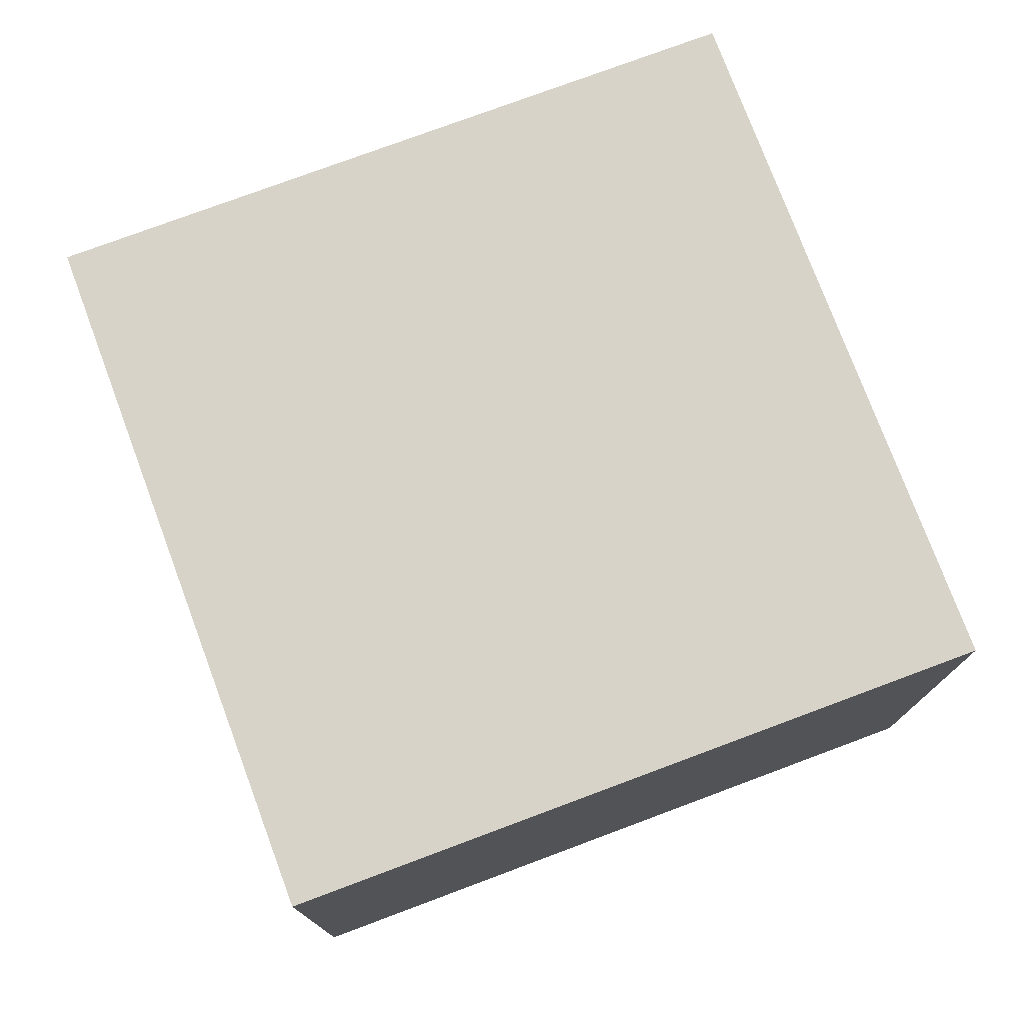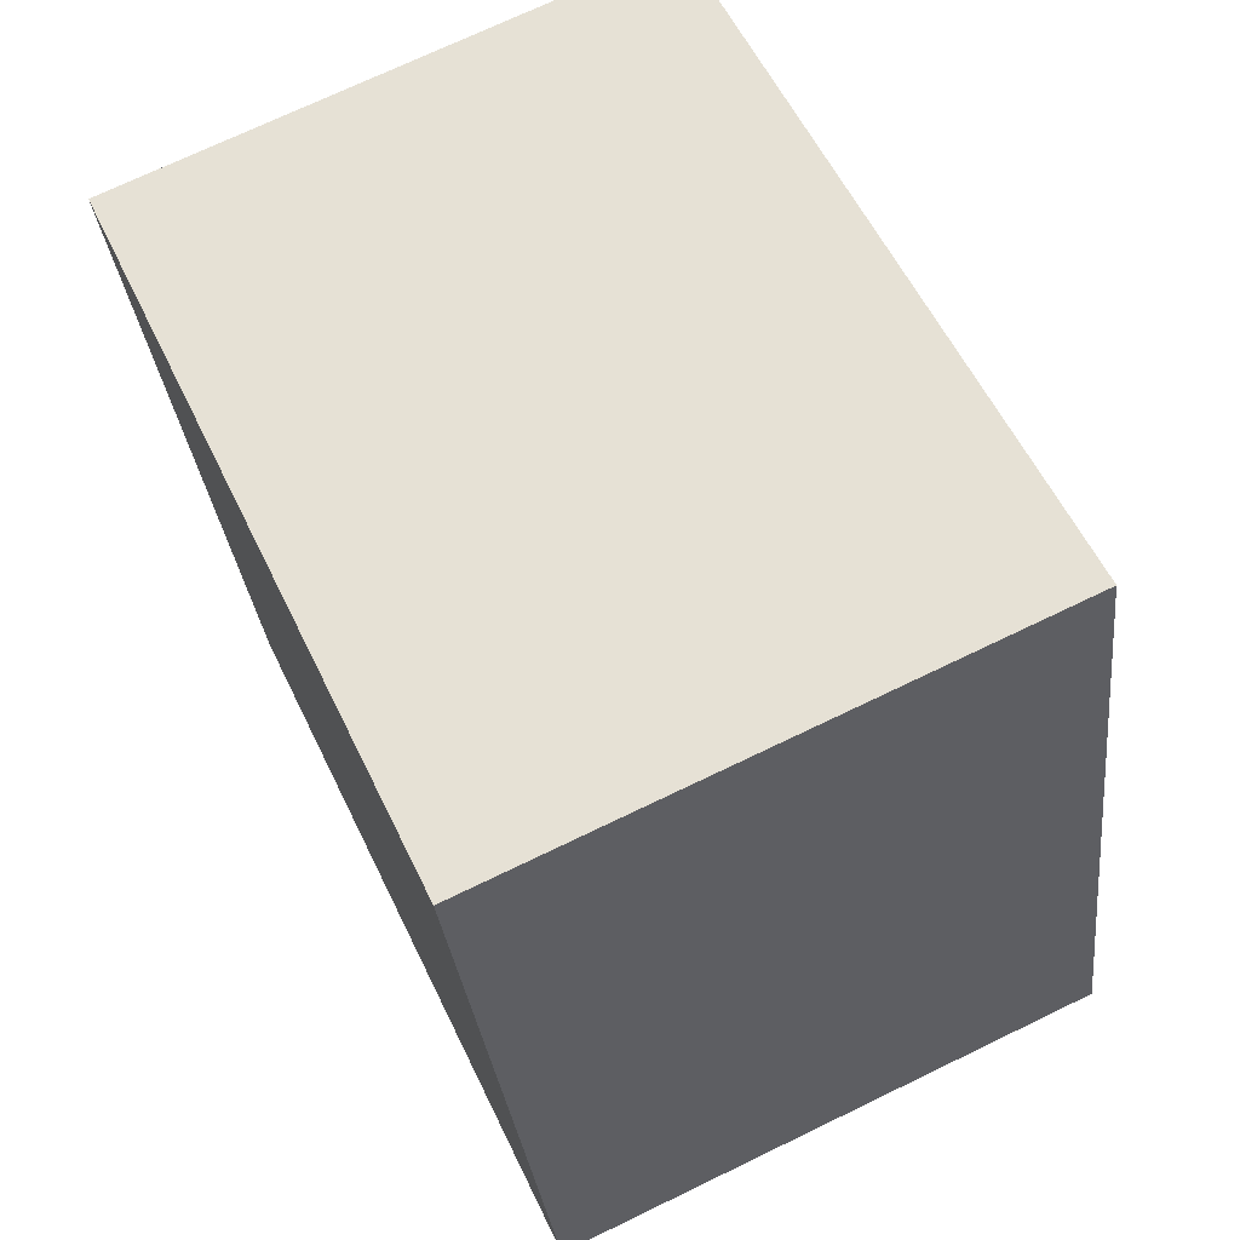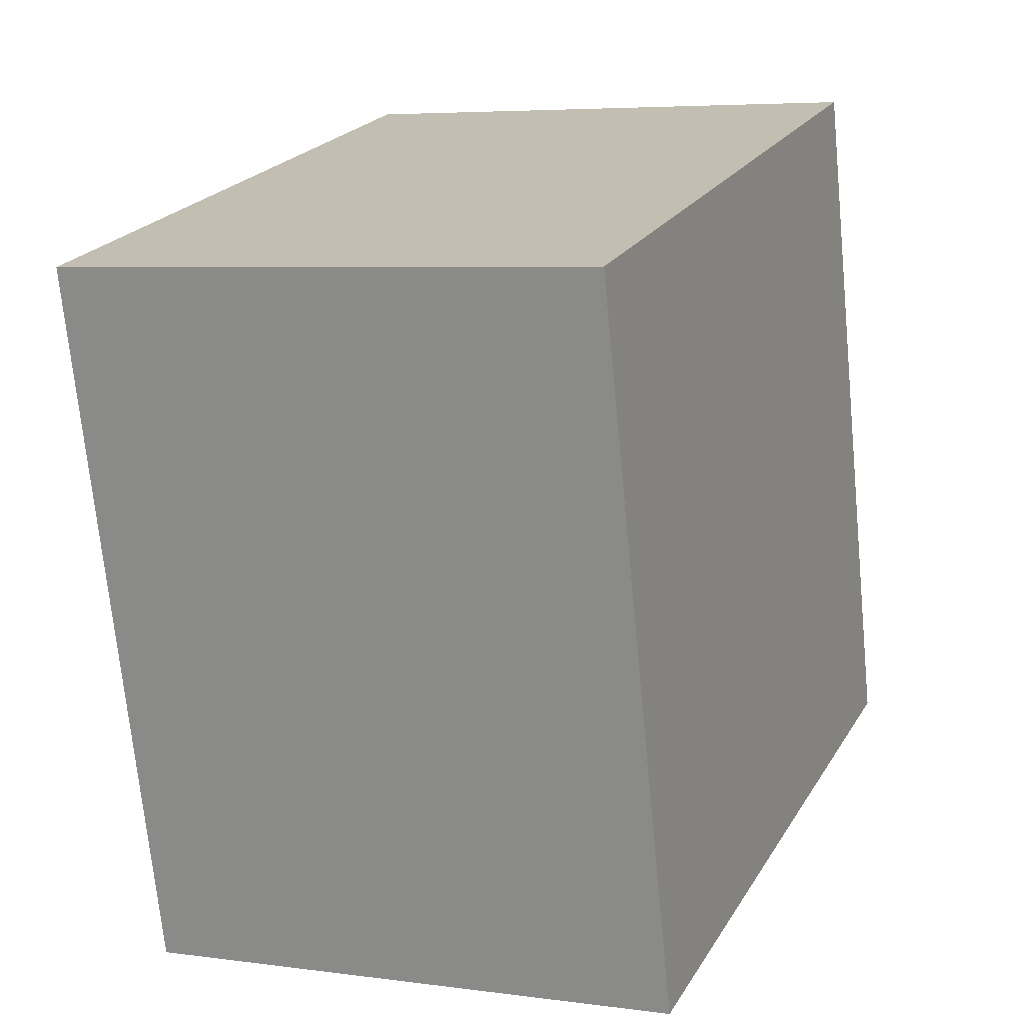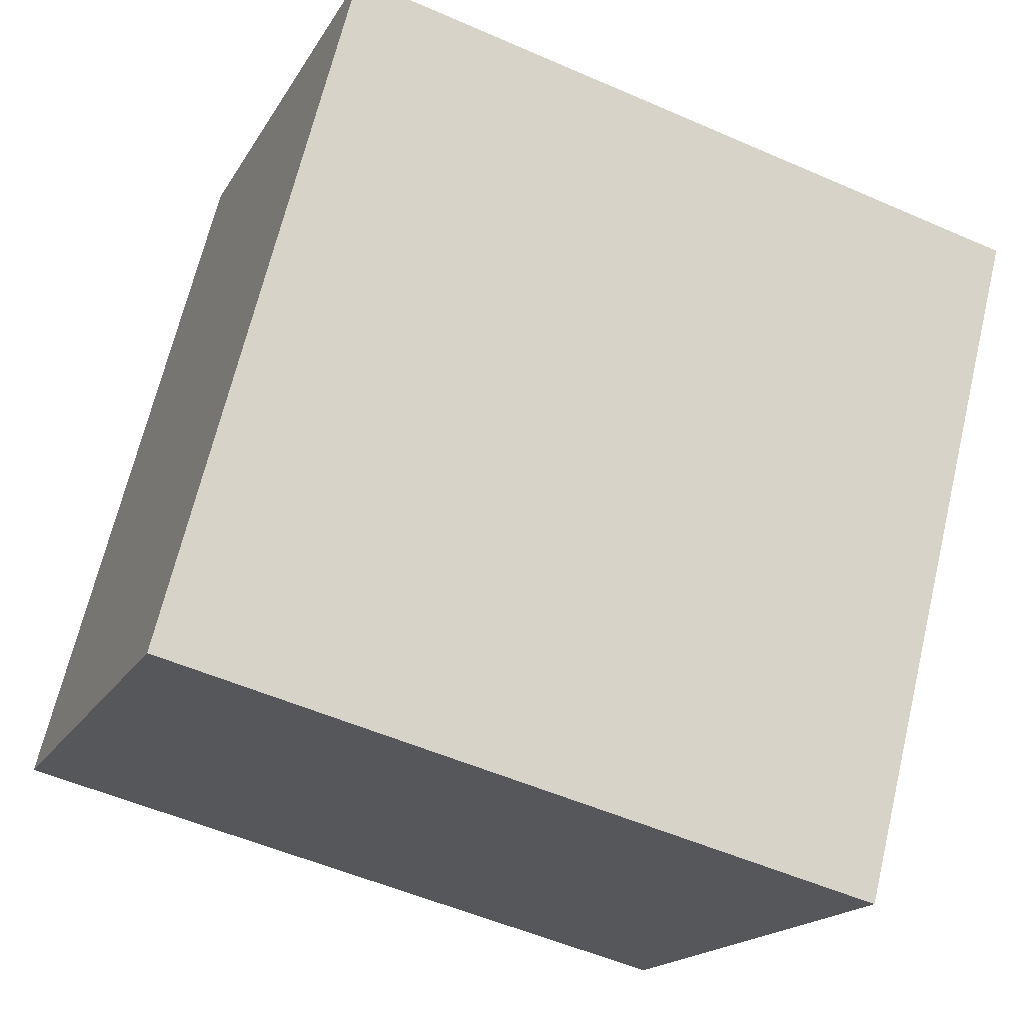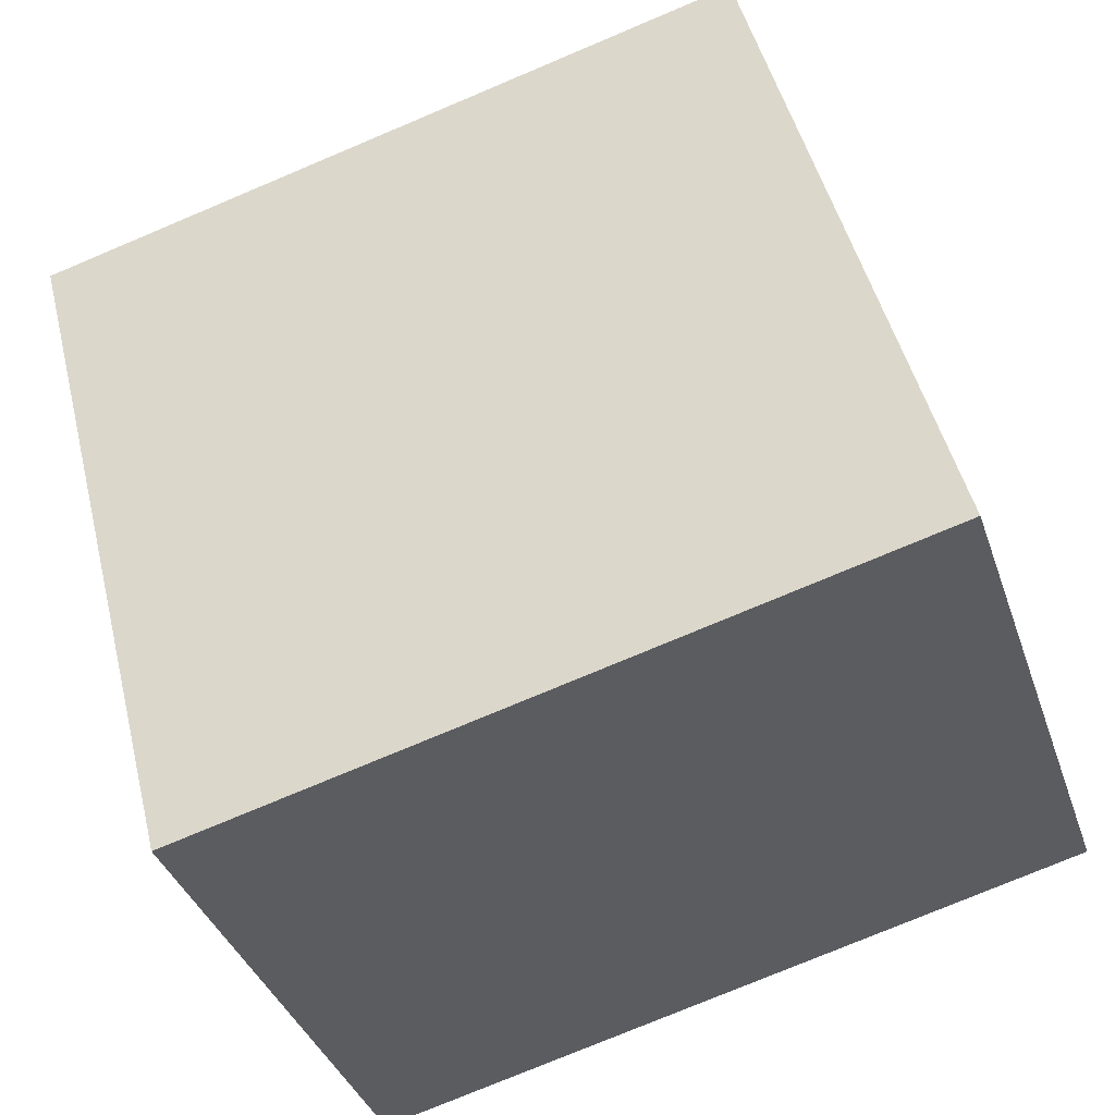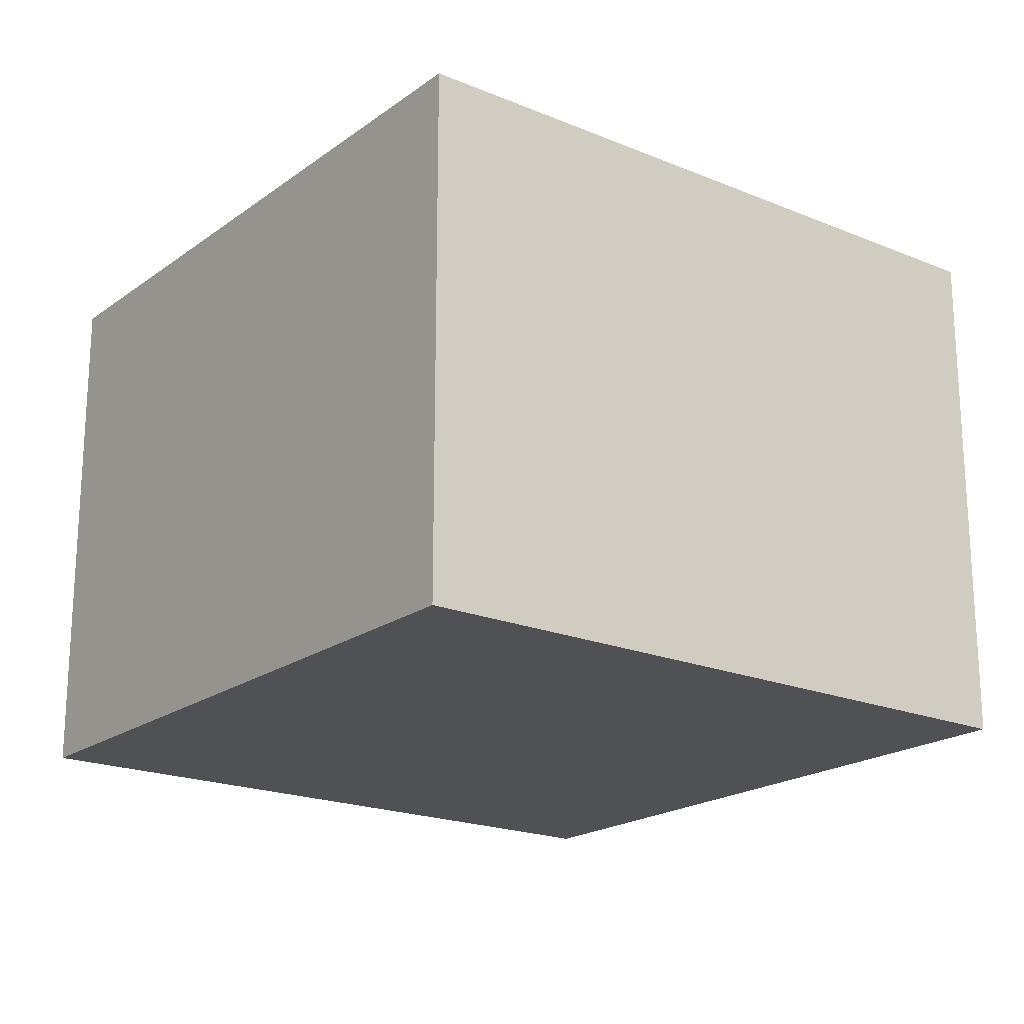
<metadata>
{"format":"obj","ext":"obj","renderer":"f3d","projection":"perspective","resolution":1024,"background":"white","views":[{"elev":76.4,"azim":-34.9,"up":"+Y"},{"elev":71.7,"azim":64.2,"up":"+Z"},{"elev":5.5,"azim":-67.0,"up":"+Z"},{"elev":-17.4,"azim":159.3,"up":"+Z"},{"elev":-37.2,"azim":17.8,"up":"+Z"},{"elev":-19.9,"azim":-51.8,"up":"+Y"}]}
</metadata>
<code>
v  0.685 2.082 -2.664
v  2.7 2.082 0.694
v  3.385 2.082 -1.97
v  0 2.082 1.275e-16
v  3.385 1.206e-16 -1.97
v  0.685 1.631e-16 -2.664
v  0 0 0
v  2.7 -4.25e-17 0.694
g defaultobject
f 1 2 3
f 2 1 4
f 5 1 3
f 1 5 6
f 6 4 1
f 4 6 7
f 7 2 4
f 2 7 8
f 8 3 2
f 3 8 5
f 8 6 5
f 6 8 7

</code>
